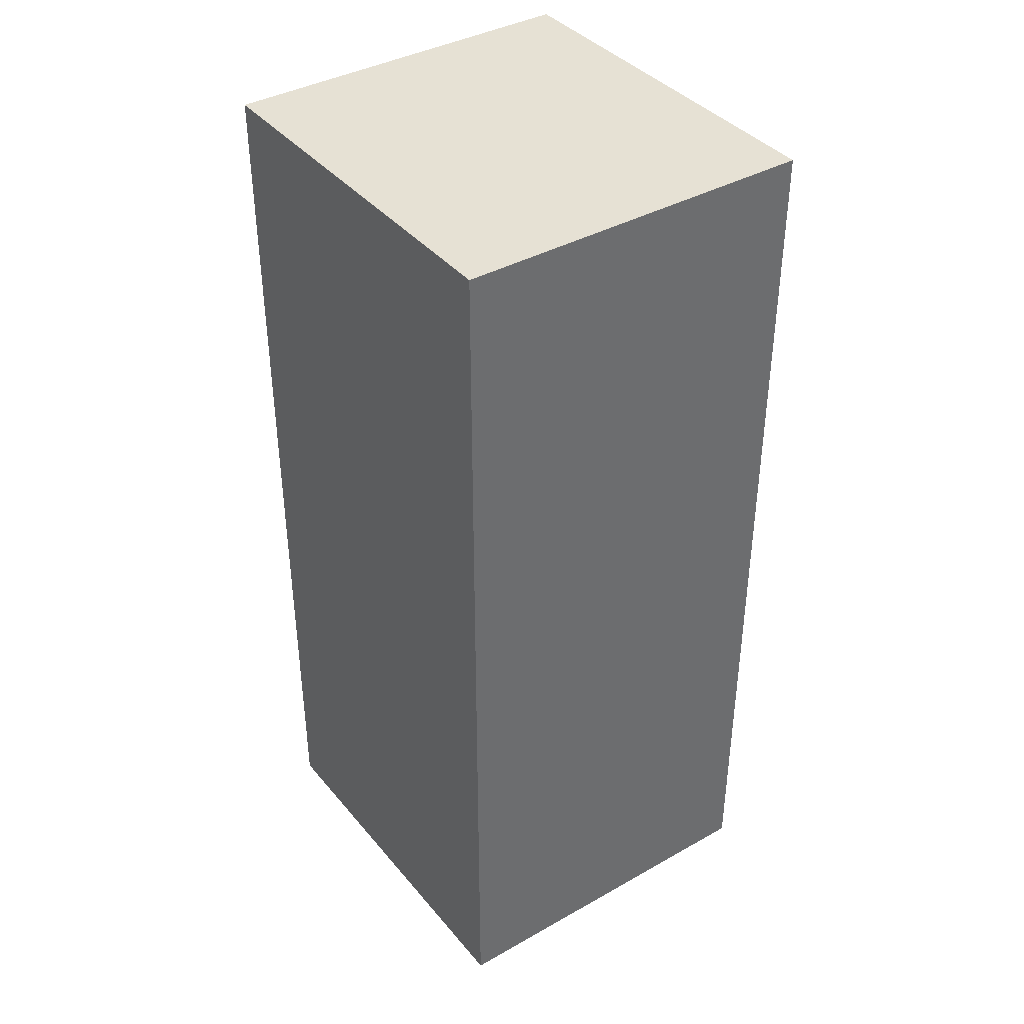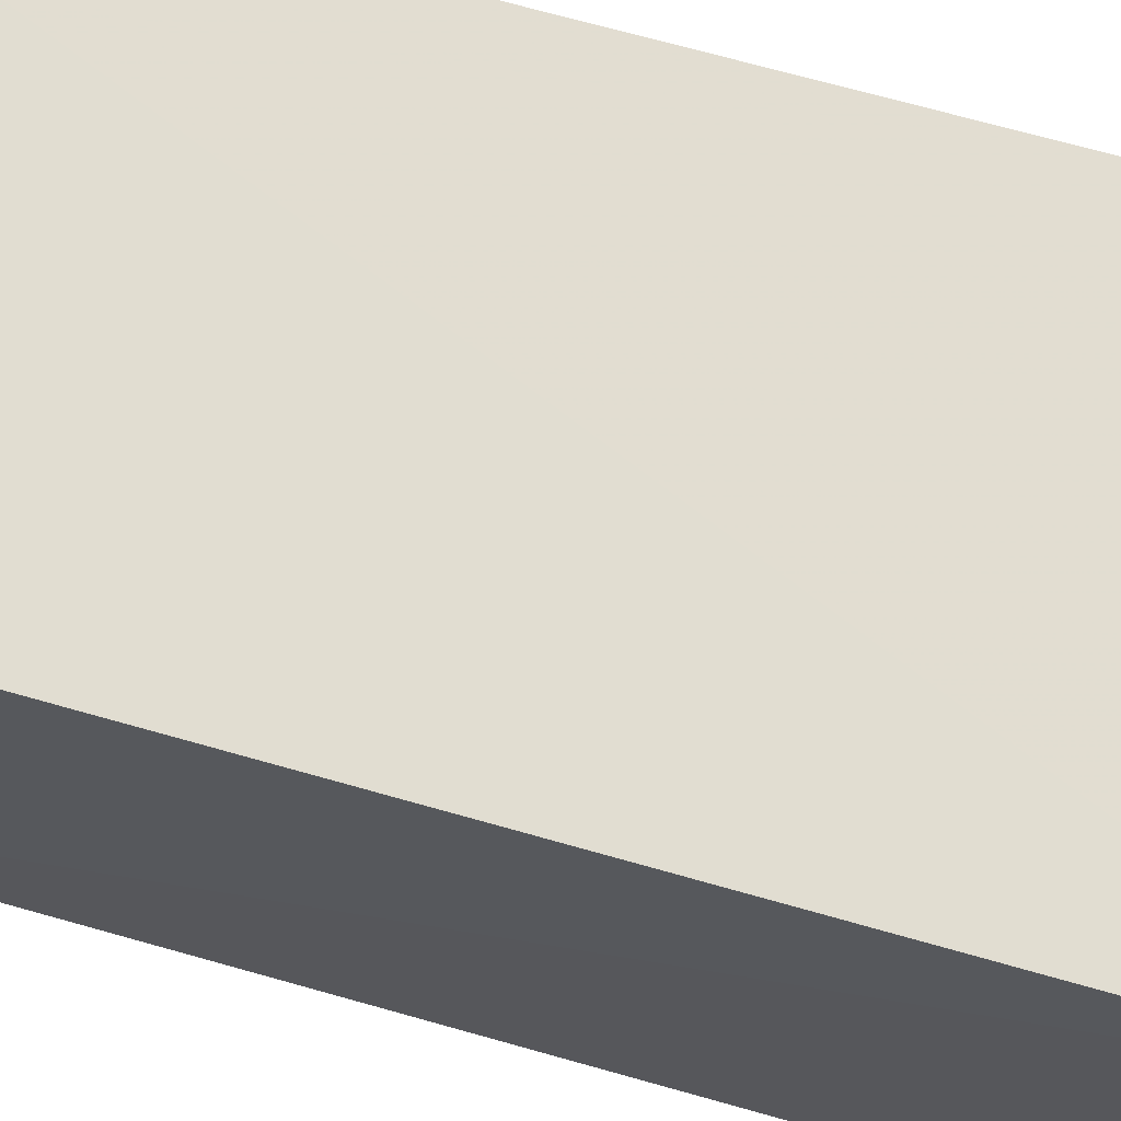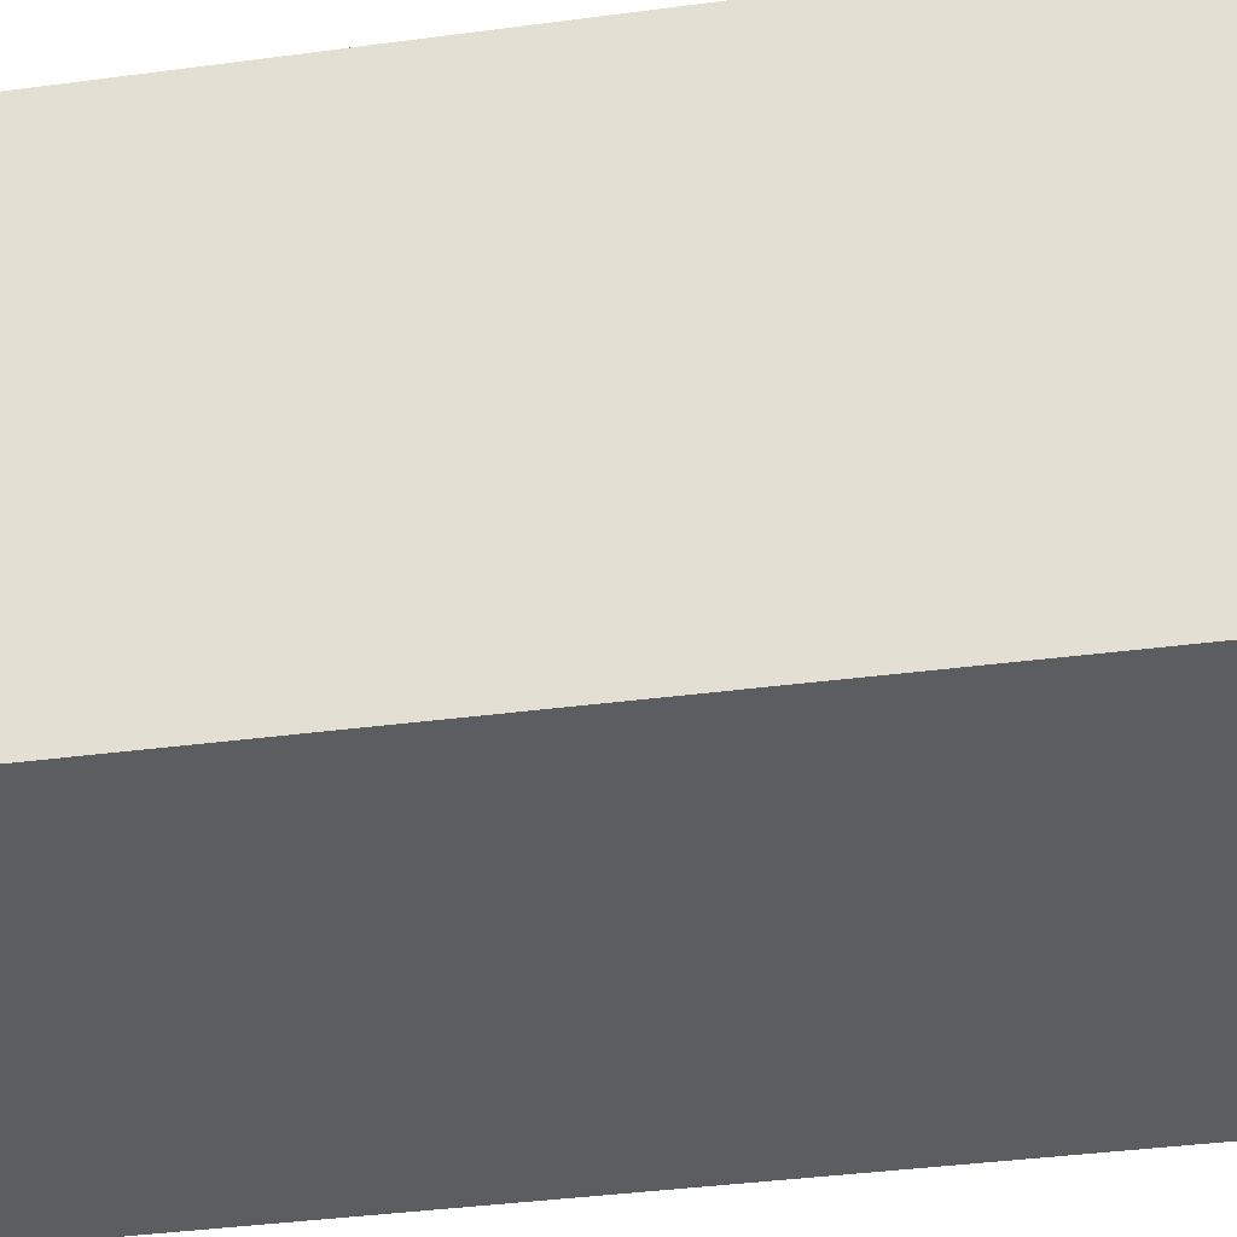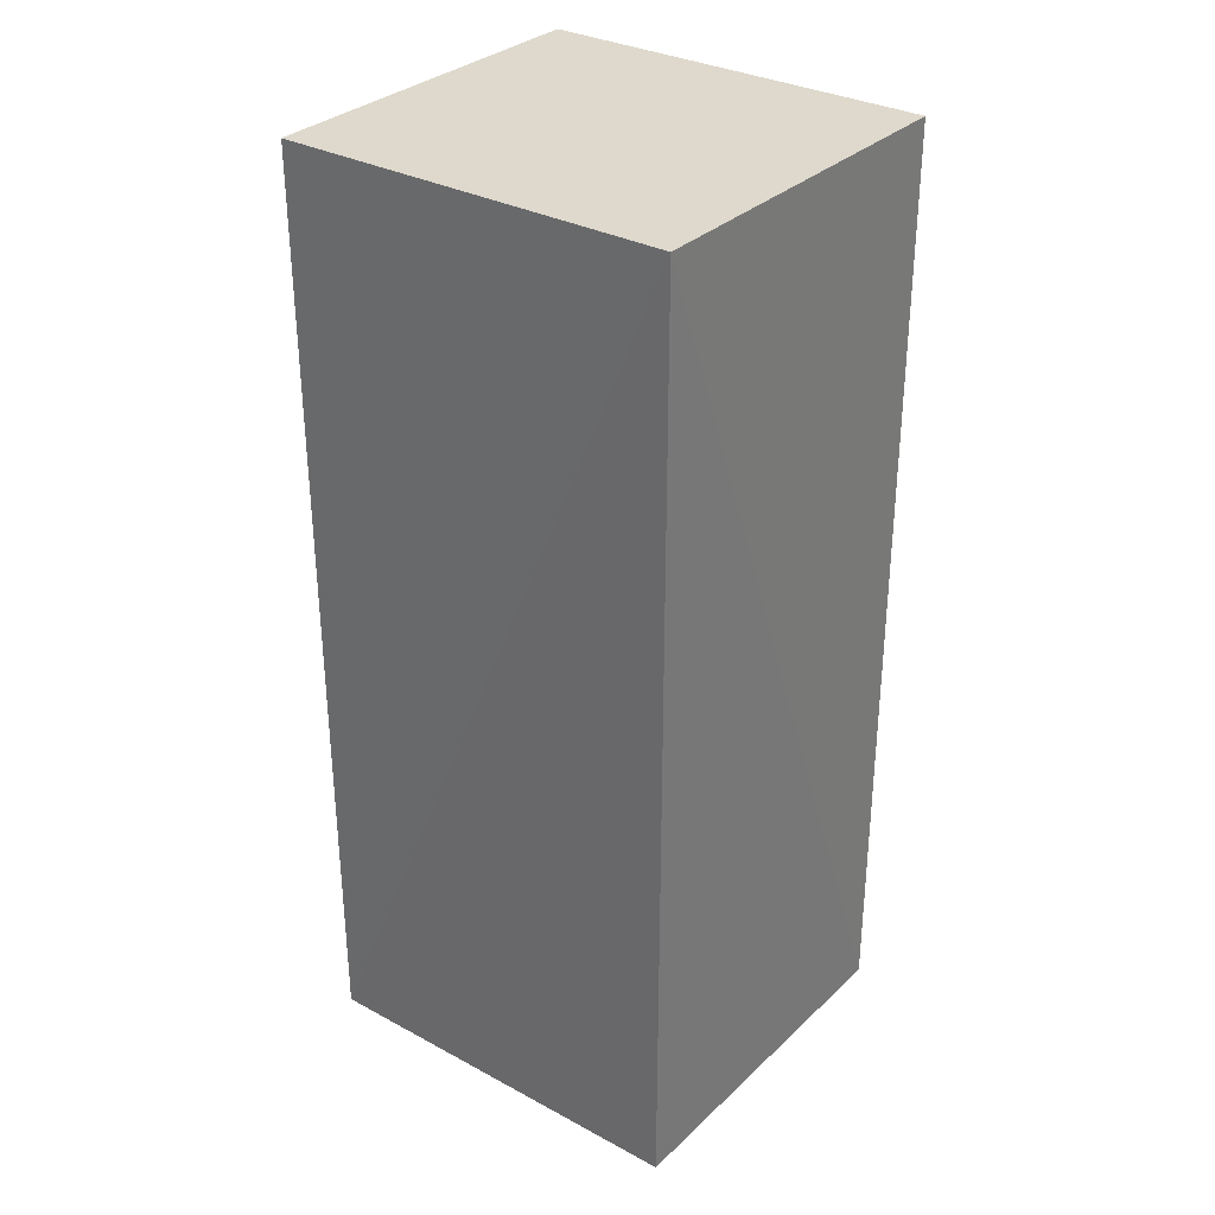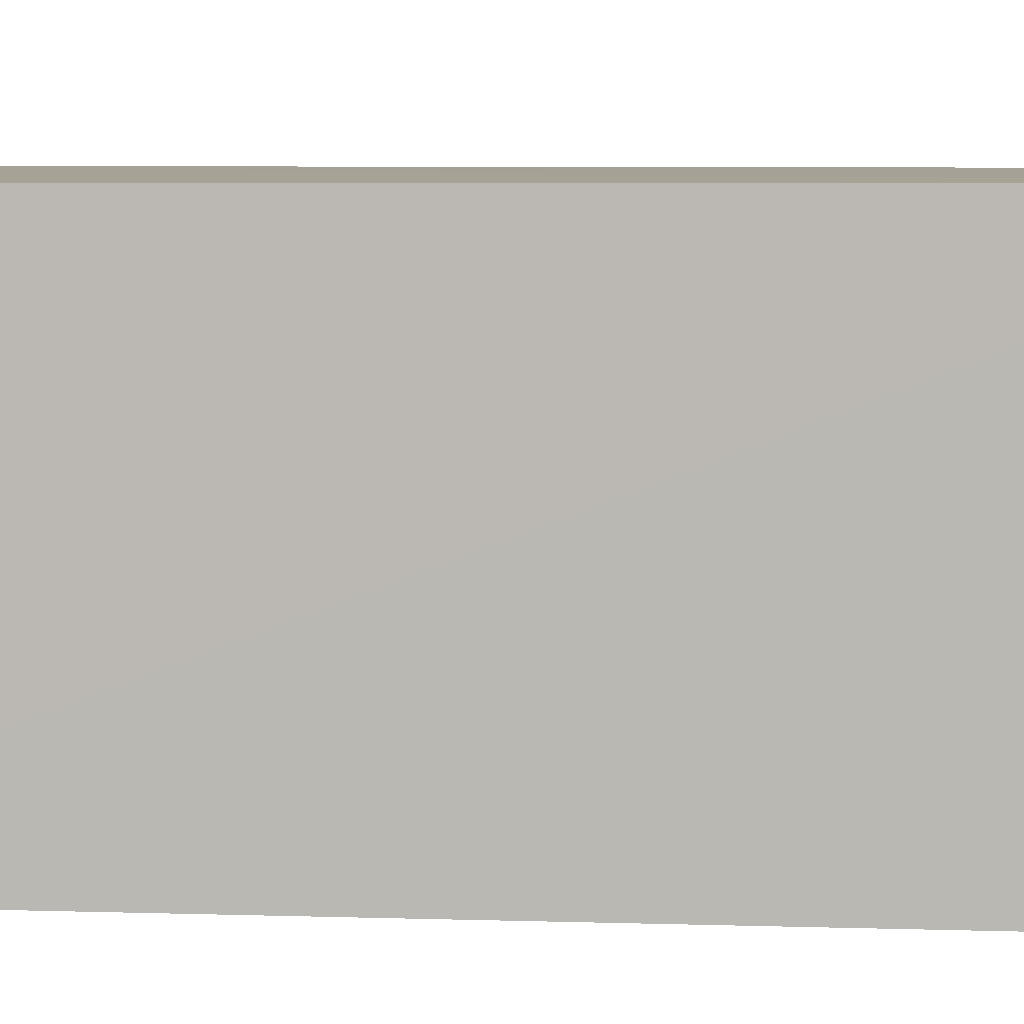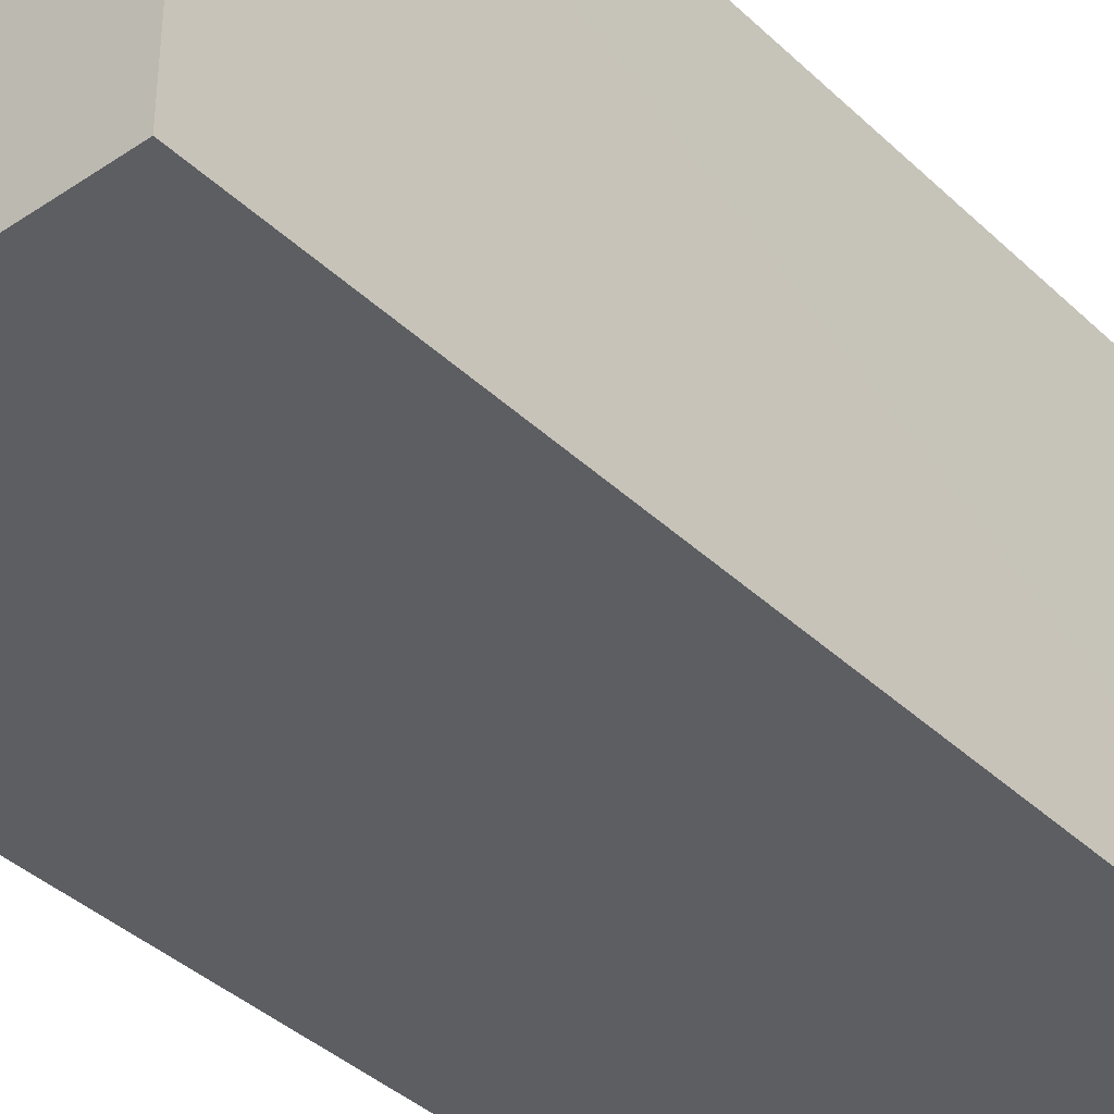
<metadata>
{"format":"obj","ext":"obj","renderer":"f3d","projection":"perspective","resolution":1024,"background":"white","views":[{"elev":39.1,"azim":54.9,"up":"+Z"},{"elev":68.6,"azim":-74.1,"up":"+Y"},{"elev":-35.5,"azim":-79.9,"up":"+Y"},{"elev":31.9,"azim":-142.8,"up":"+Z"},{"elev":6.1,"azim":-84.3,"up":"+Y"},{"elev":-38.6,"azim":40.3,"up":"+Y"}]}
</metadata>
<code>
v 0.002373 0.06403 0.1628
v 0.002373 0.0008449 0.1628
v 0.002368 0.0008103 0.001515
v -0.06537 0.06367 0.001209
v -0.06567 0.0008449 0.1628
v 0.002299 0.06399 0.001406
v -0.06567 0.06403 0.1628
v -0.06571 0.0008727 0.0003947
f 1 2 3
f 5 2 1
f 5 3 2
f 6 1 3
f 7 5 1
f 7 6 4
f 7 1 6
f 8 3 5
f 8 6 3
f 8 4 6
f 8 7 4
f 8 5 7

</code>
